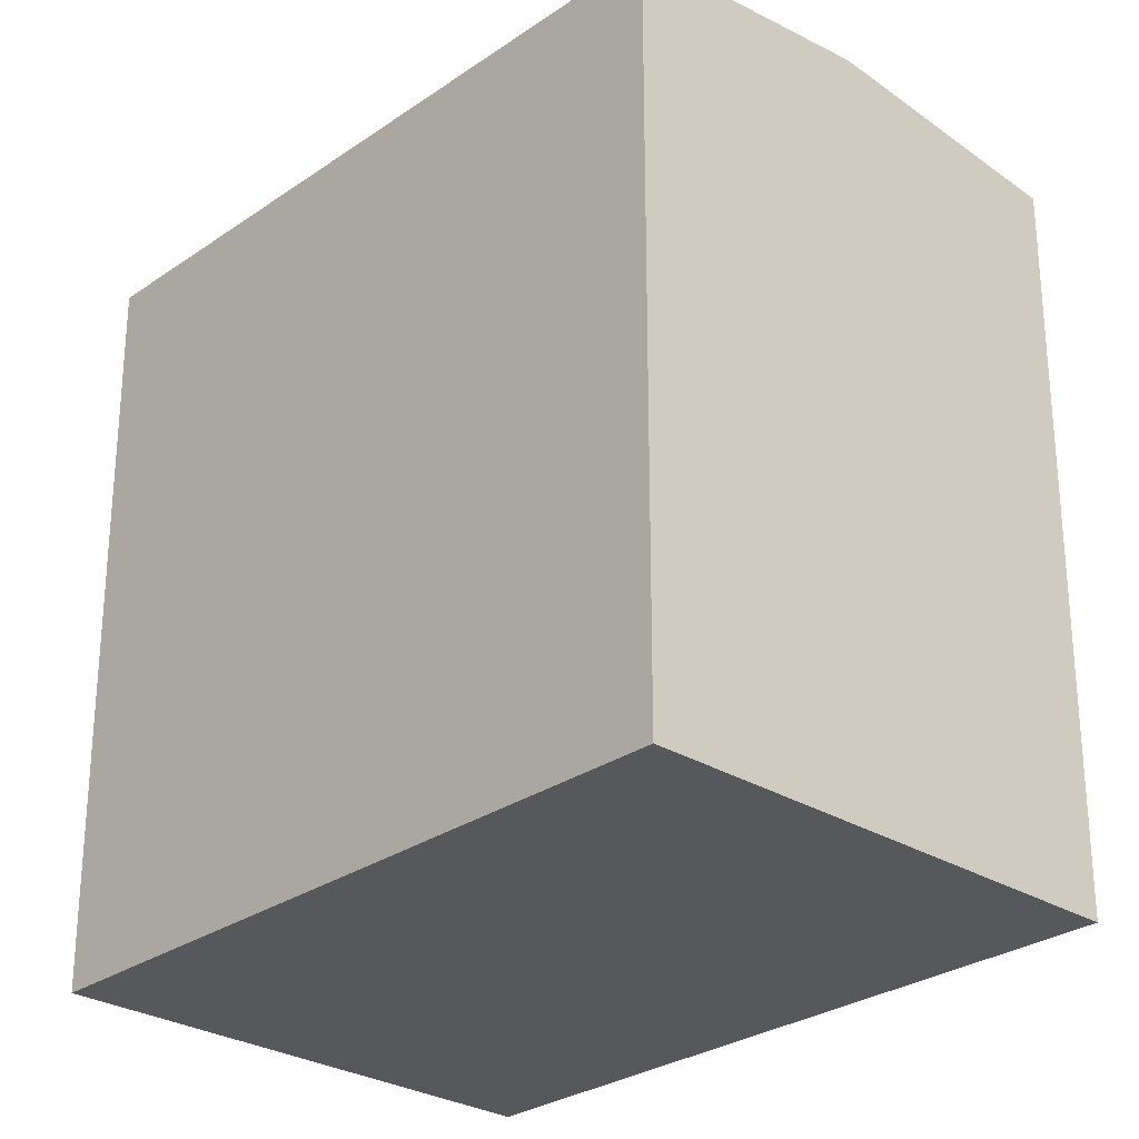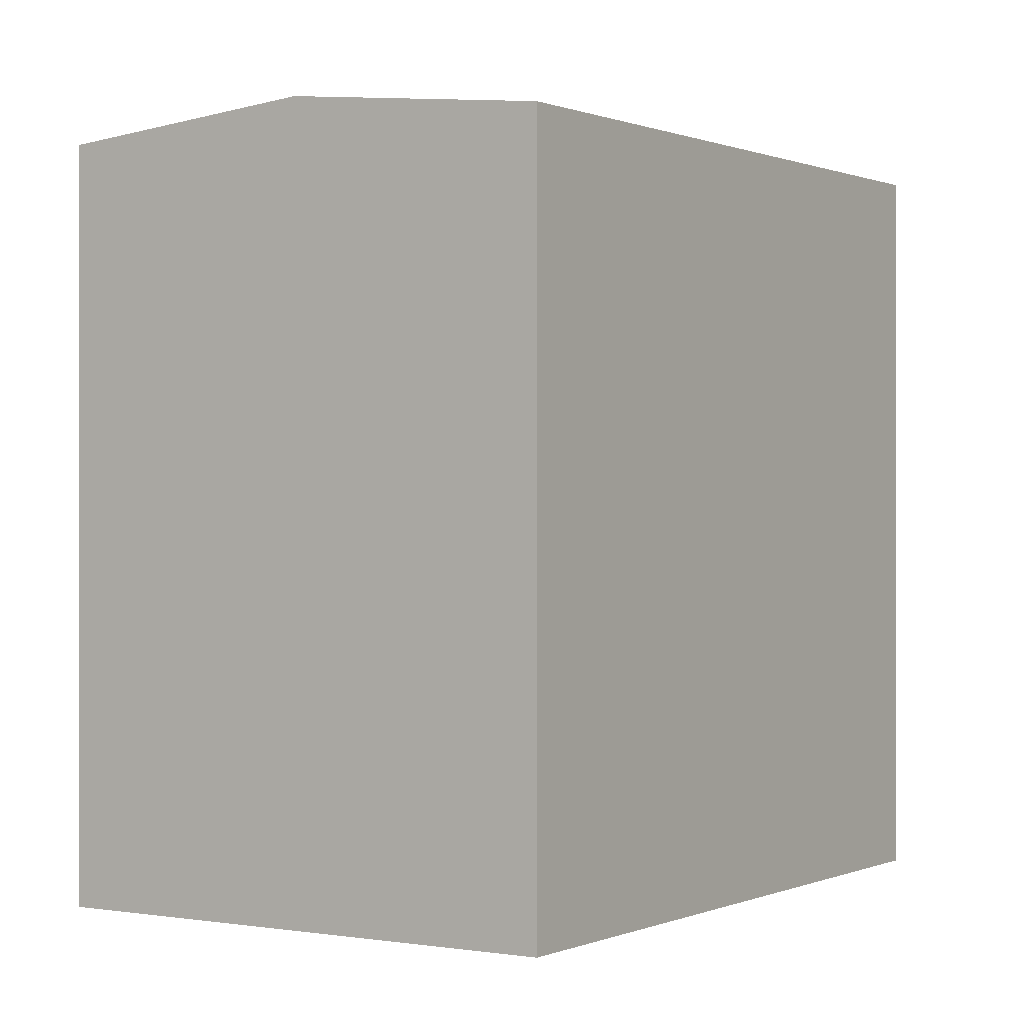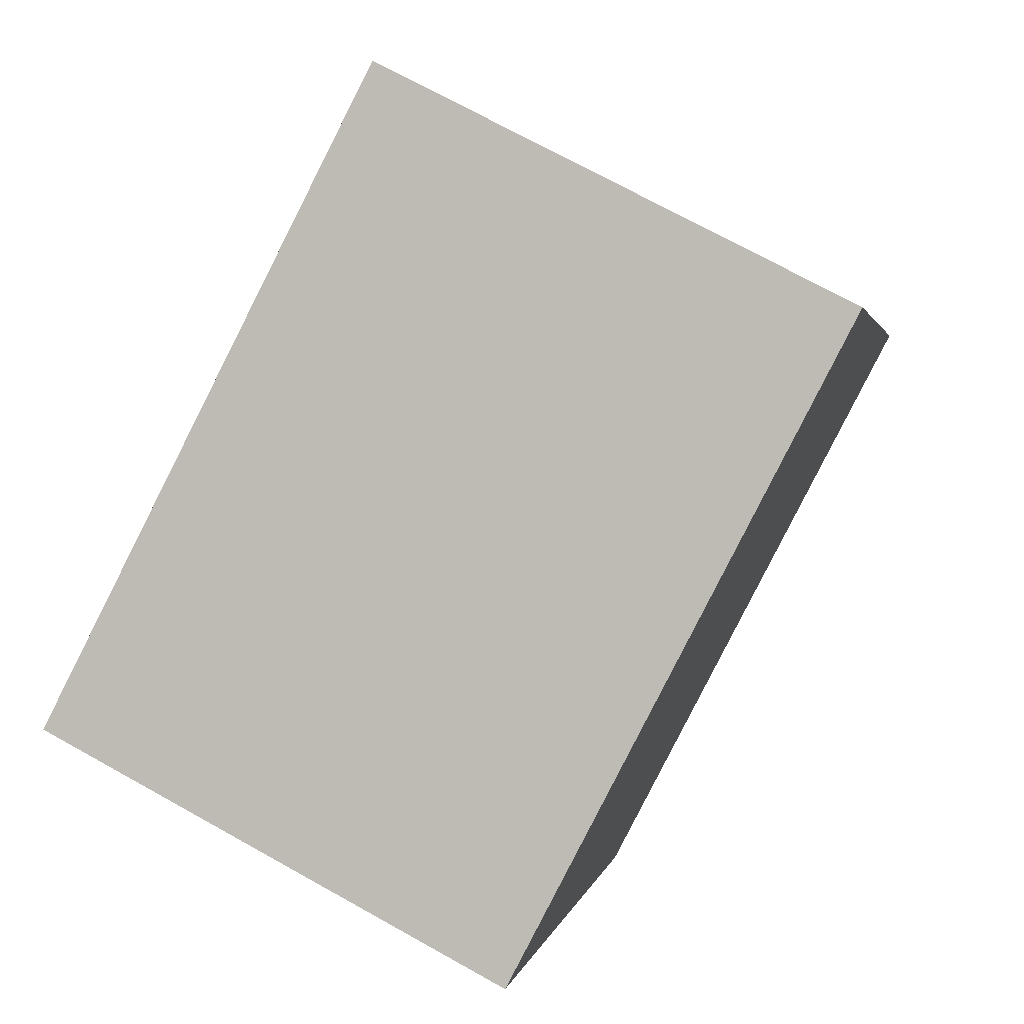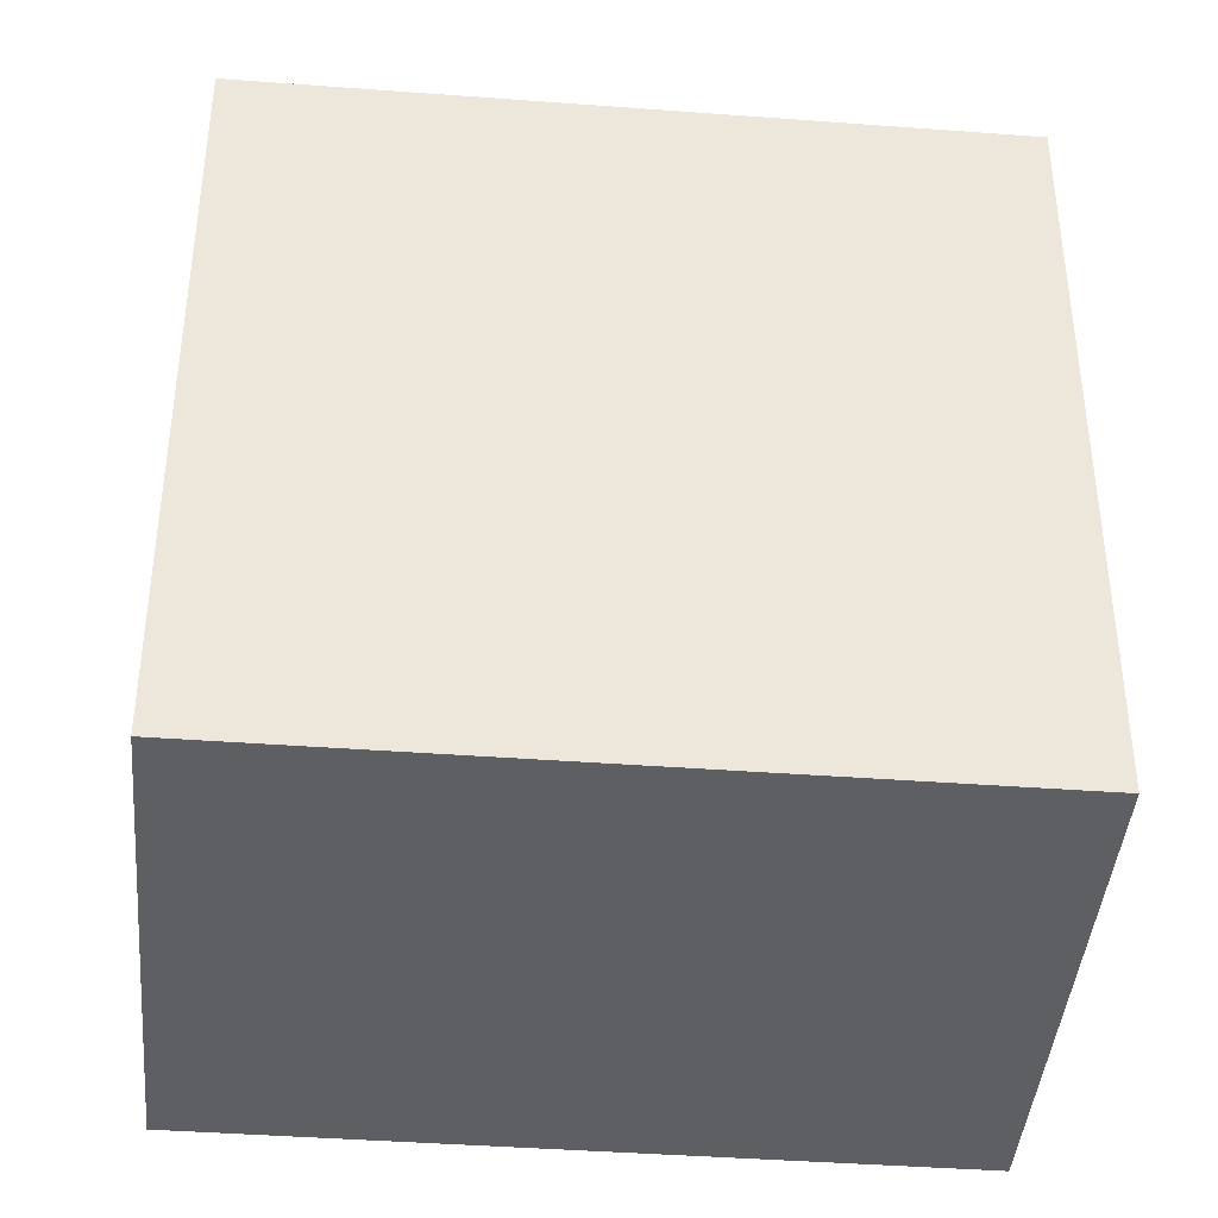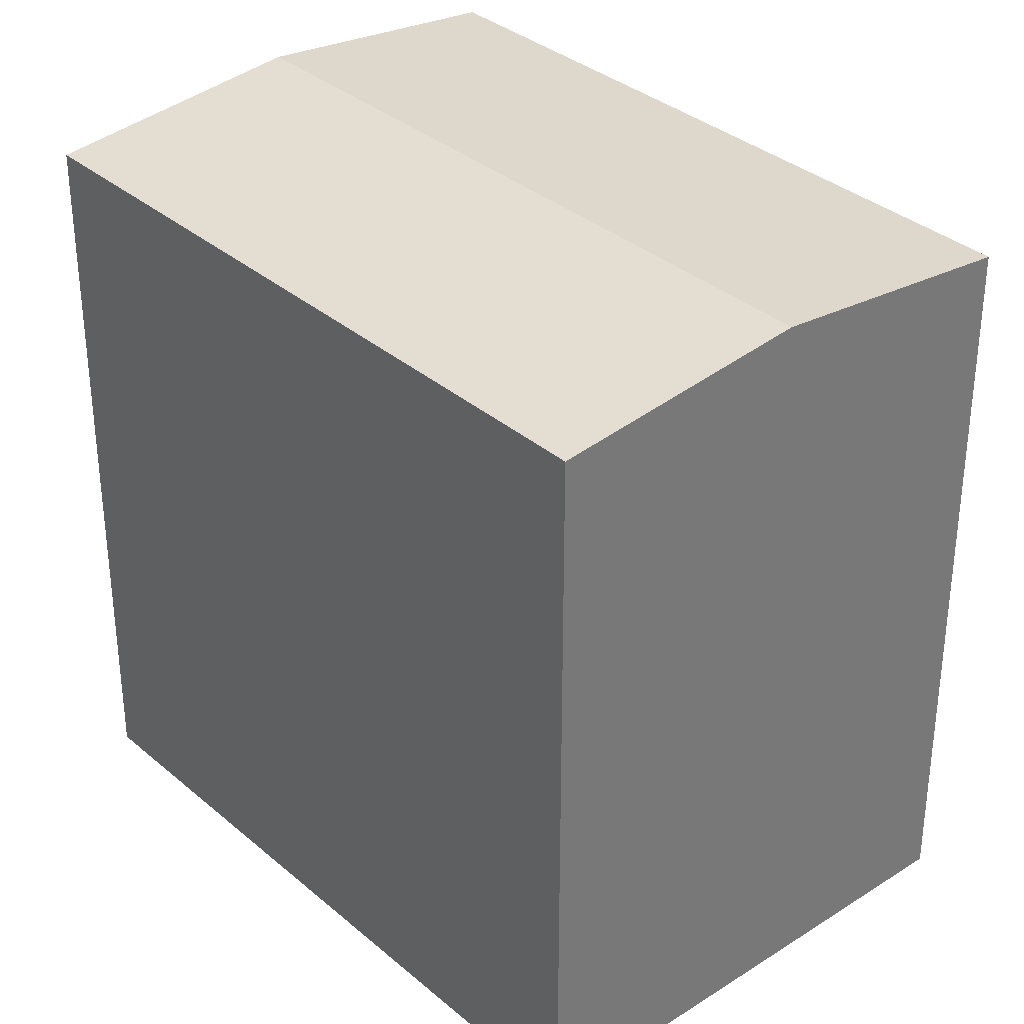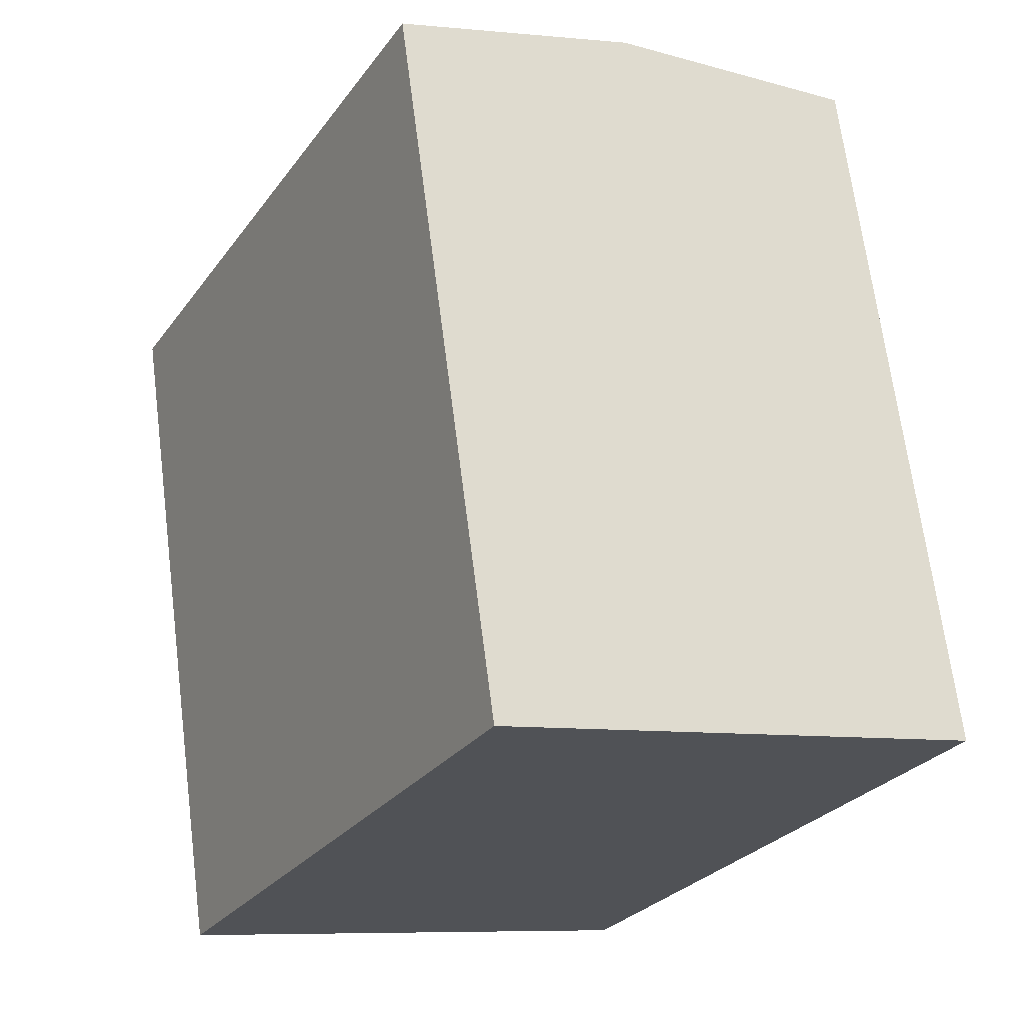
<metadata>
{"format":"obj","ext":"obj","renderer":"f3d","projection":"perspective","resolution":1024,"background":"white","views":[{"elev":-28.0,"azim":163.9,"up":"+Y"},{"elev":0.3,"azim":60.2,"up":"+Y"},{"elev":2.0,"azim":10.6,"up":"+Z"},{"elev":-41.4,"azim":112.2,"up":"+Y"},{"elev":34.3,"azim":166.2,"up":"+Y"},{"elev":67.8,"azim":-7.3,"up":"+Z"}]}
</metadata>
<code>
v  9.092 -1.074e-15 17.55
v  12.58 3.96e-16 -6.468
v  21.67 -6.784e-16 11.08
v  0 0 0
v  6.29 20.55 -3.235
v  9.092 19.85 17.55
v  15.38 20.55 14.31
v  0.0004238 19.85 -0.0006286
v  12.58 19.85 -6.469
v  21.67 19.85 11.08
g defaultobject
f 1 2 3
f 2 1 4
f 5 6 7
f 6 5 8
f 9 7 10
f 7 9 5
f 10 1 3
f 1 10 6
f 6 10 7
f 6 4 1
f 4 6 8
f 8 2 4
f 2 8 9
f 9 8 5
f 2 10 3
f 10 2 9

</code>
